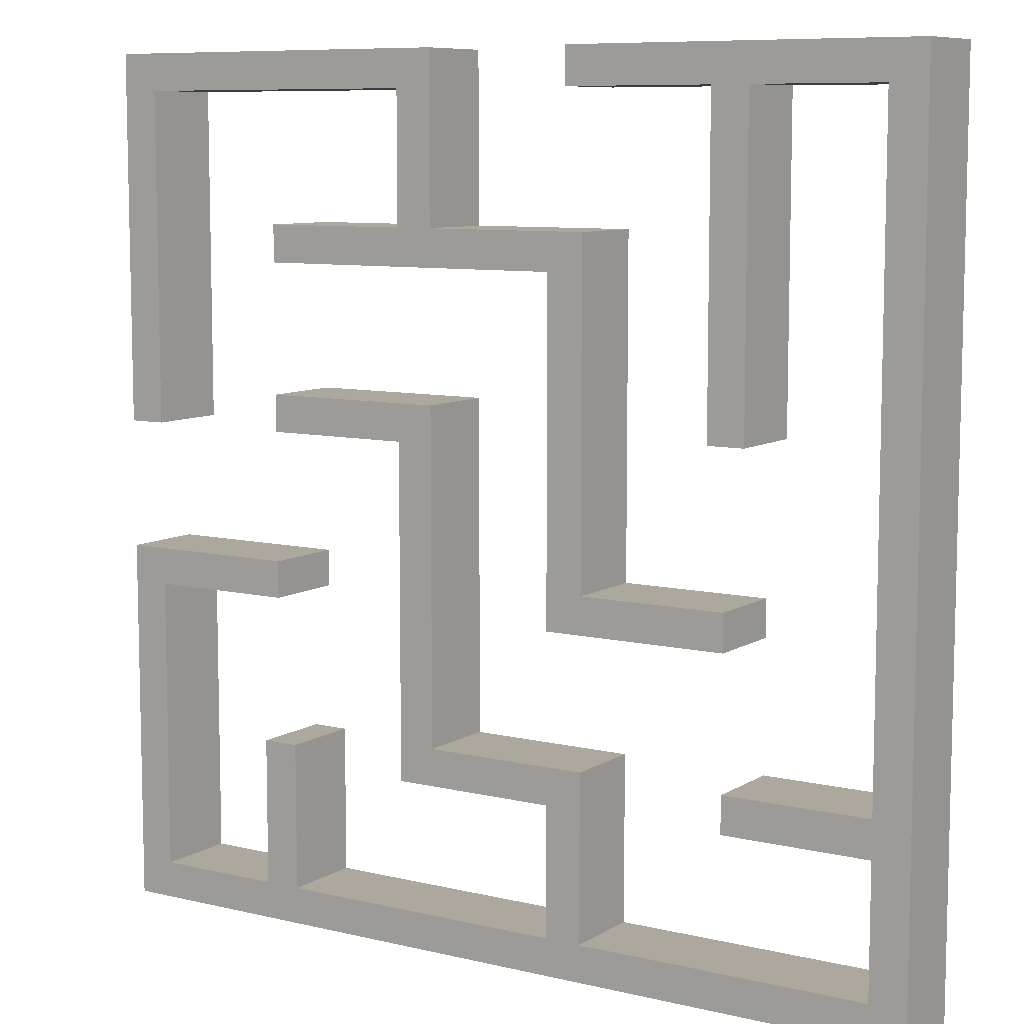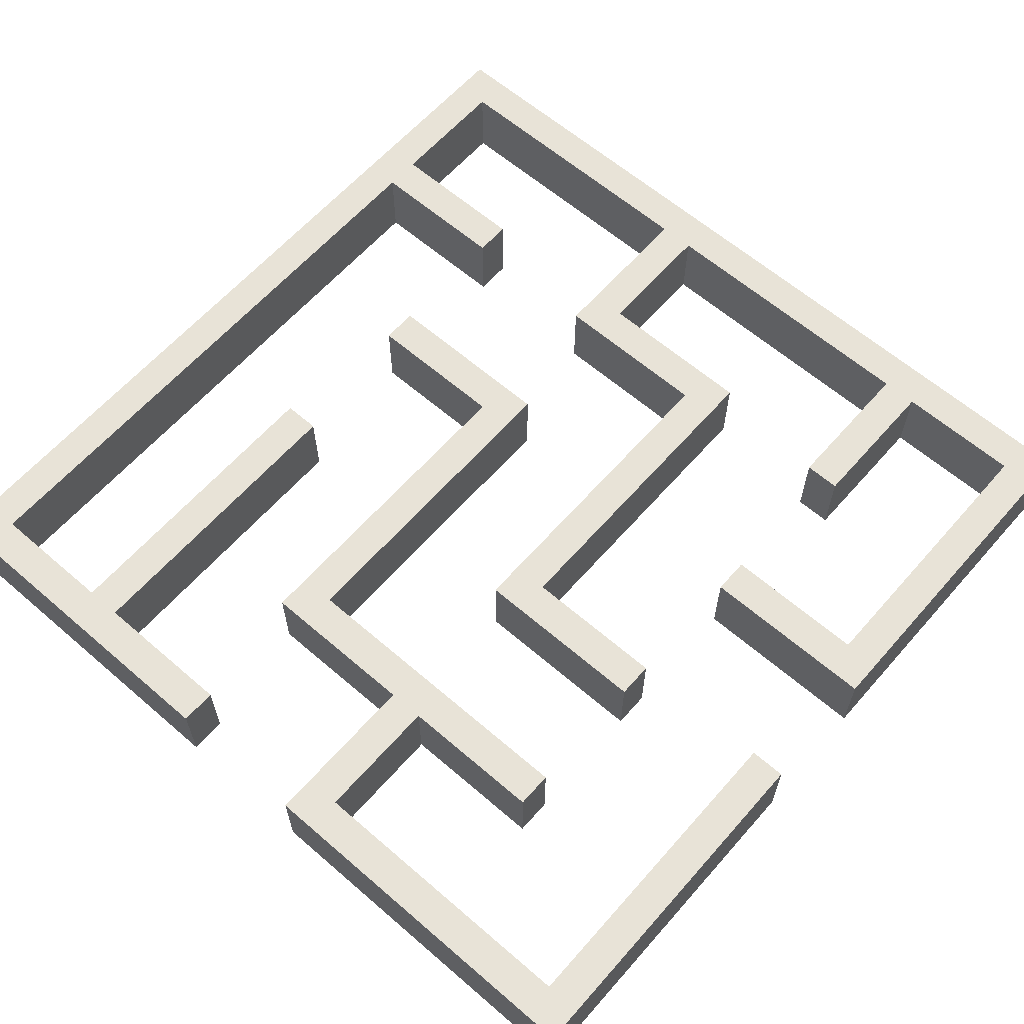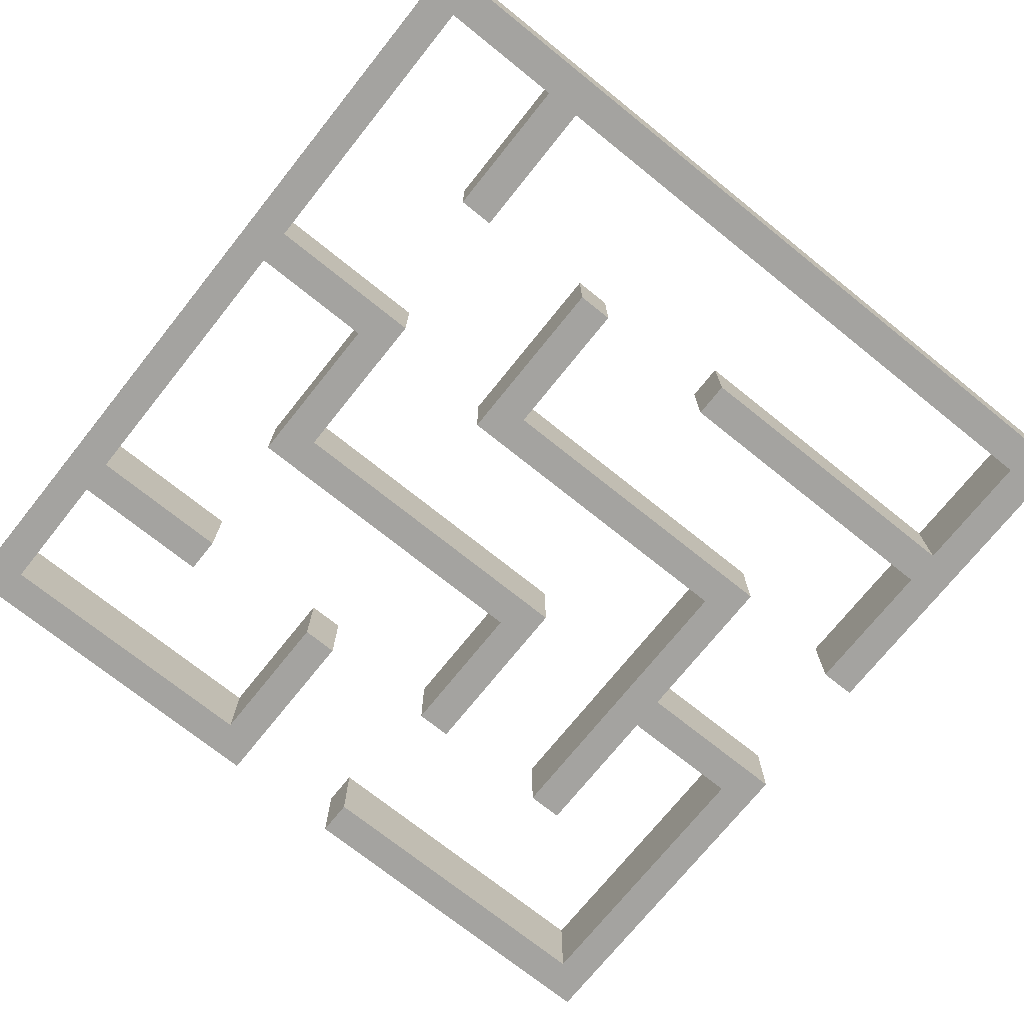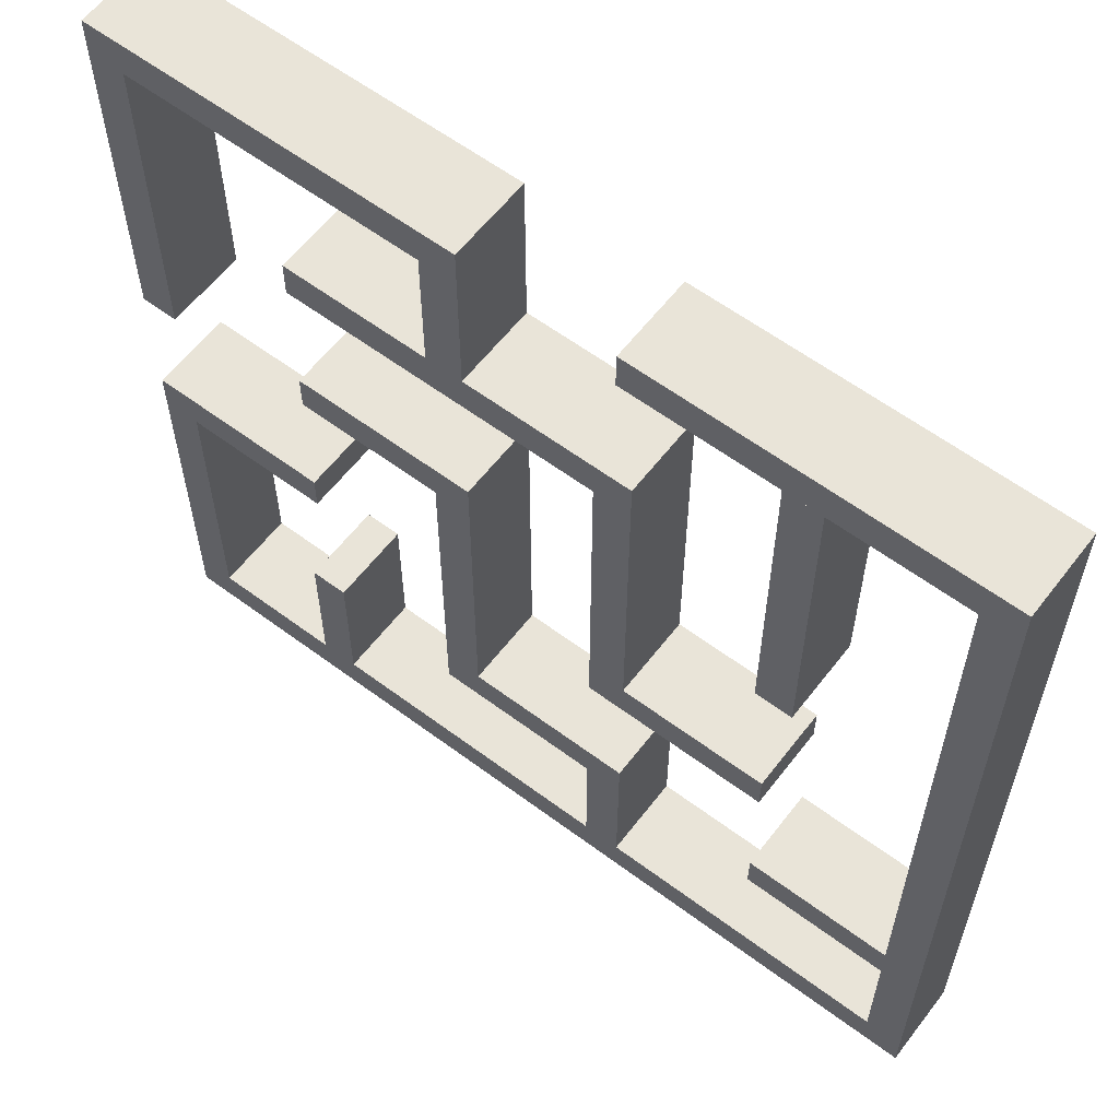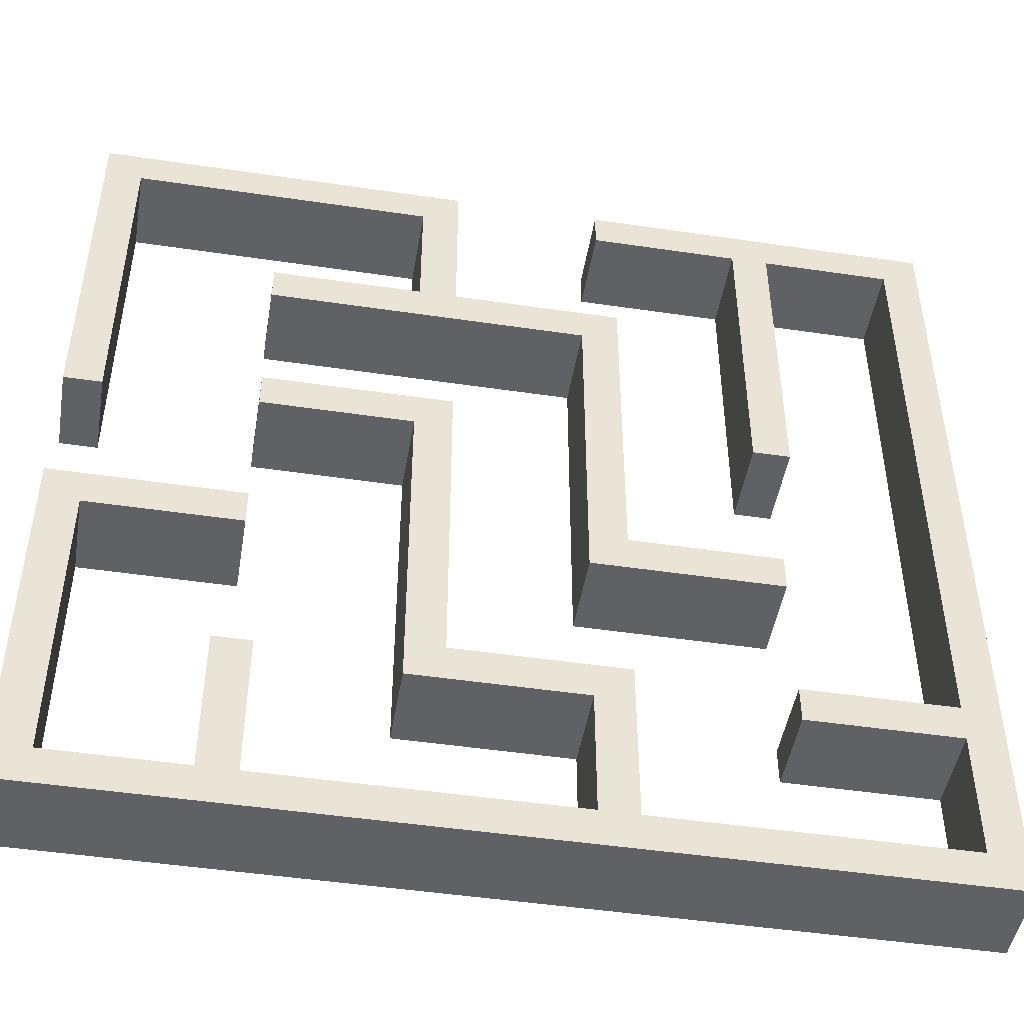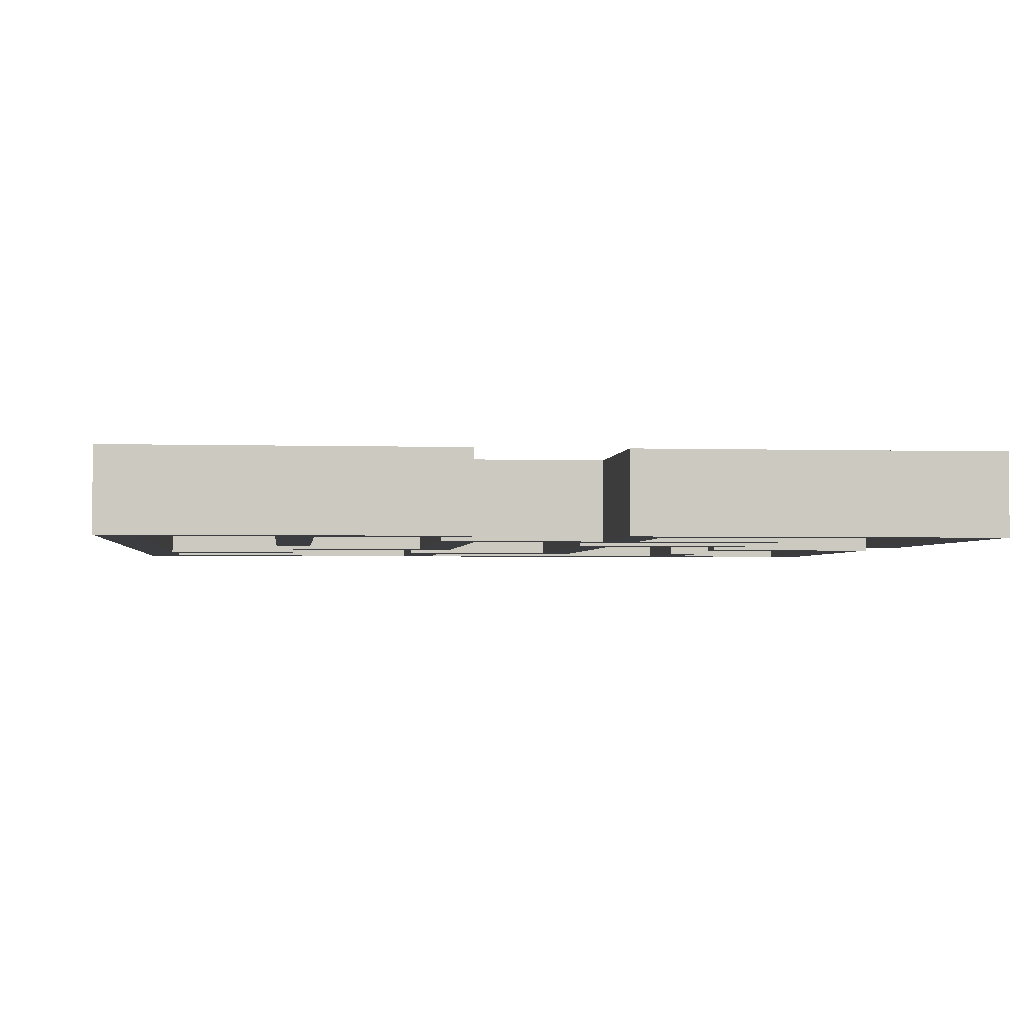
<metadata>
{"format":"obj","ext":"obj","renderer":"f3d","projection":"perspective","resolution":1024,"background":"white","views":[{"elev":8.6,"azim":-147.2,"up":"+Z"},{"elev":62.2,"azim":41.2,"up":"+Y"},{"elev":-72.9,"azim":-128.7,"up":"+Y"},{"elev":59.9,"azim":-142.6,"up":"+Z"},{"elev":-47.6,"azim":170.5,"up":"+Z"},{"elev":-2.5,"azim":-6.2,"up":"+Y"}]}
</metadata>
<code>
o Labirinto_1-2_Curve.010
v 0.2855 -1.14 0.285
v 0.2855 8.86 0.285
v 0.2855 -1.14 104.7
v 62.51 -1.14 0.285
v 62.51 8.86 0.285
v 104.7 -1.14 0.285
v 104.7 8.86 0.285
v 4.716 -1.14 20.29
v 4.716 8.86 20.29
v 22.5 -1.14 20.29
v 22.5 8.86 20.29
v 44.72 -1.14 20.29
v 64.73 -1.14 20.29
v 22.5 -1.14 44.72
v 22.5 8.86 44.72
v 82.52 -1.14 40.29
v 82.52 8.86 40.29
v 100.3 -1.14 40.29
v 100.3 8.86 40.29
v 64.73 -1.14 60.29
v 64.73 8.86 60.29
v 82.52 -1.14 60.29
v 82.52 8.86 60.29
v 82.52 -1.14 84.72
v 82.52 8.86 84.72
v 0.2855 8.86 104.7
v 42.51 -1.14 104.7
v 42.51 8.86 104.7
v 104.7 8.86 104.7
v 24.72 -1.14 62.5
v 24.72 8.86 62.5
v 24.72 -1.14 100.3
v 24.72 8.86 100.3
v 44.72 -1.14 0.285
v 44.72 8.86 0.285
v 44.72 8.86 20.29
v 40.29 -1.14 44.72
v 40.29 8.86 44.72
v 40.29 -1.14 84.72
v 40.29 8.86 84.72
v 64.73 8.86 20.29
v 60.3 -1.14 84.72
v 60.3 8.86 84.72
v 60.3 -1.14 104.7
v 60.3 8.86 104.7
v 84.73 -1.14 4.715
v 84.73 8.86 4.715
v 84.73 -1.14 22.5
v 84.73 8.86 22.5
v 104.7 -1.14 104.7
v 4.716 -1.14 4.715
v 4.716 8.86 4.715
v 4.716 -1.14 100.3
v 62.51 -1.14 4.715
v 62.51 8.86 4.715
v 100.3 -1.14 4.715
v 100.3 8.86 4.715
v 4.716 -1.14 24.72
v 4.716 8.86 24.72
v 22.5 -1.14 24.72
v 22.5 8.86 24.72
v 40.29 -1.14 24.72
v 60.3 -1.14 24.72
v 22.5 -1.14 40.29
v 22.5 8.86 40.29
v 82.52 -1.14 44.72
v 82.52 8.86 44.72
v 100.3 -1.14 44.72
v 100.3 8.86 44.72
v 60.3 -1.14 64.72
v 60.3 8.86 64.72
v 82.52 -1.14 64.72
v 82.52 8.86 64.72
v 82.52 -1.14 80.29
v 82.52 8.86 80.29
v 4.716 8.86 100.3
v 42.51 -1.14 100.3
v 42.51 8.86 100.3
v 100.3 8.86 100.3
v 20.29 -1.14 62.5
v 20.29 8.86 62.5
v 20.29 -1.14 100.3
v 20.29 8.86 100.3
v 40.29 -1.14 4.715
v 40.29 8.86 4.715
v 40.29 8.86 24.72
v 44.72 -1.14 40.29
v 44.72 8.86 40.29
v 44.72 -1.14 80.29
v 44.72 8.86 80.29
v 60.3 8.86 24.72
v 64.73 -1.14 84.72
v 64.73 8.86 84.72
v 64.73 -1.14 100.3
v 64.73 8.86 100.3
v 80.3 -1.14 4.715
v 80.3 8.86 4.715
v 80.3 -1.14 22.5
v 80.3 8.86 22.5
v 100.3 -1.14 100.3
v 104.7 8.86 44.72
v 104.7 -1.14 44.72
v 100.3 8.86 44.72
v 100.3 -1.14 44.72
v 104.7 8.86 60.29
v 104.7 -1.14 60.29
v 100.3 8.86 60.29
v 100.3 -1.14 60.29
v 44.72 8.86 0.2855
v 44.72 -1.14 0.2855
v 44.72 8.86 4.716
v 44.72 -1.14 4.716
v 62.51 8.86 0.2855
v 62.51 -1.14 0.2855
v 62.51 8.86 4.716
v 62.51 -1.14 4.716
f 2 1 3 26
f 2 35 34 1
f 5 7 6 4
f 9 11 10 8
f 36 41 13 12
f 15 14 37 38
f 17 19 18 16
f 21 23 22 20
f 40 39 24 25
f 26 3 27 28
f 45 44 50 29
f 31 33 32 30
f 35 36 12 34
f 38 37 39 40
f 41 21 20 13
f 43 42 44 45
f 47 49 48 46
f 105 29 50 106
f 52 76 53 51
f 52 51 84 85
f 55 54 56 57
f 59 58 60 61
f 86 62 63 91
f 65 88 87 64
f 67 66 68 69
f 71 70 72 73
f 90 75 74 89
f 76 78 77 53
f 95 79 100 94
f 81 80 82 83
f 85 84 62 86
f 88 90 89 87
f 91 63 70 71
f 93 95 94 92
f 97 96 98 99
f 107 108 100 79
f 3 1 51 53
f 5 4 54 55
f 7 5 55 57
f 4 6 56 54
f 9 8 58 59
f 11 9 59 61
f 10 11 61 60
f 8 10 60 58
f 12 13 63 62
f 14 15 65 64
f 17 16 66 67
f 19 17 67 69
f 18 19 69 68
f 16 18 68 66
f 23 21 71 73
f 22 23 73 72
f 20 22 72 70
f 25 24 74 75
f 26 28 78 76
f 28 27 77 78
f 31 30 80 81
f 33 31 81 83
f 32 33 83 82
f 30 32 82 80
f 36 35 85 86
f 38 40 90 88
f 39 37 87 89
f 42 43 93 92
f 43 45 95 93
f 44 42 92 94
f 47 46 96 97
f 49 47 97 99
f 48 49 99 98
f 46 48 98 96
f 2 26 76 52
f 35 2 52 85
f 1 34 84 51
f 41 36 86 91
f 15 38 88 65
f 37 14 64 87
f 40 25 75 90
f 24 39 89 74
f 27 3 53 77
f 45 29 79 95
f 50 44 94 100
f 34 12 62 84
f 21 41 91 71
f 13 20 70 63
f 101 7 57 103
f 106 50 100 108
f 6 102 104 56
f 57 56 104 103
f 7 101 102 6
f 29 105 107 79
f 107 105 106 108
f 104 102 101 103
f 113 109 111 115
f 110 114 116 112
f 111 112 116 115
f 109 113 114 110

</code>
